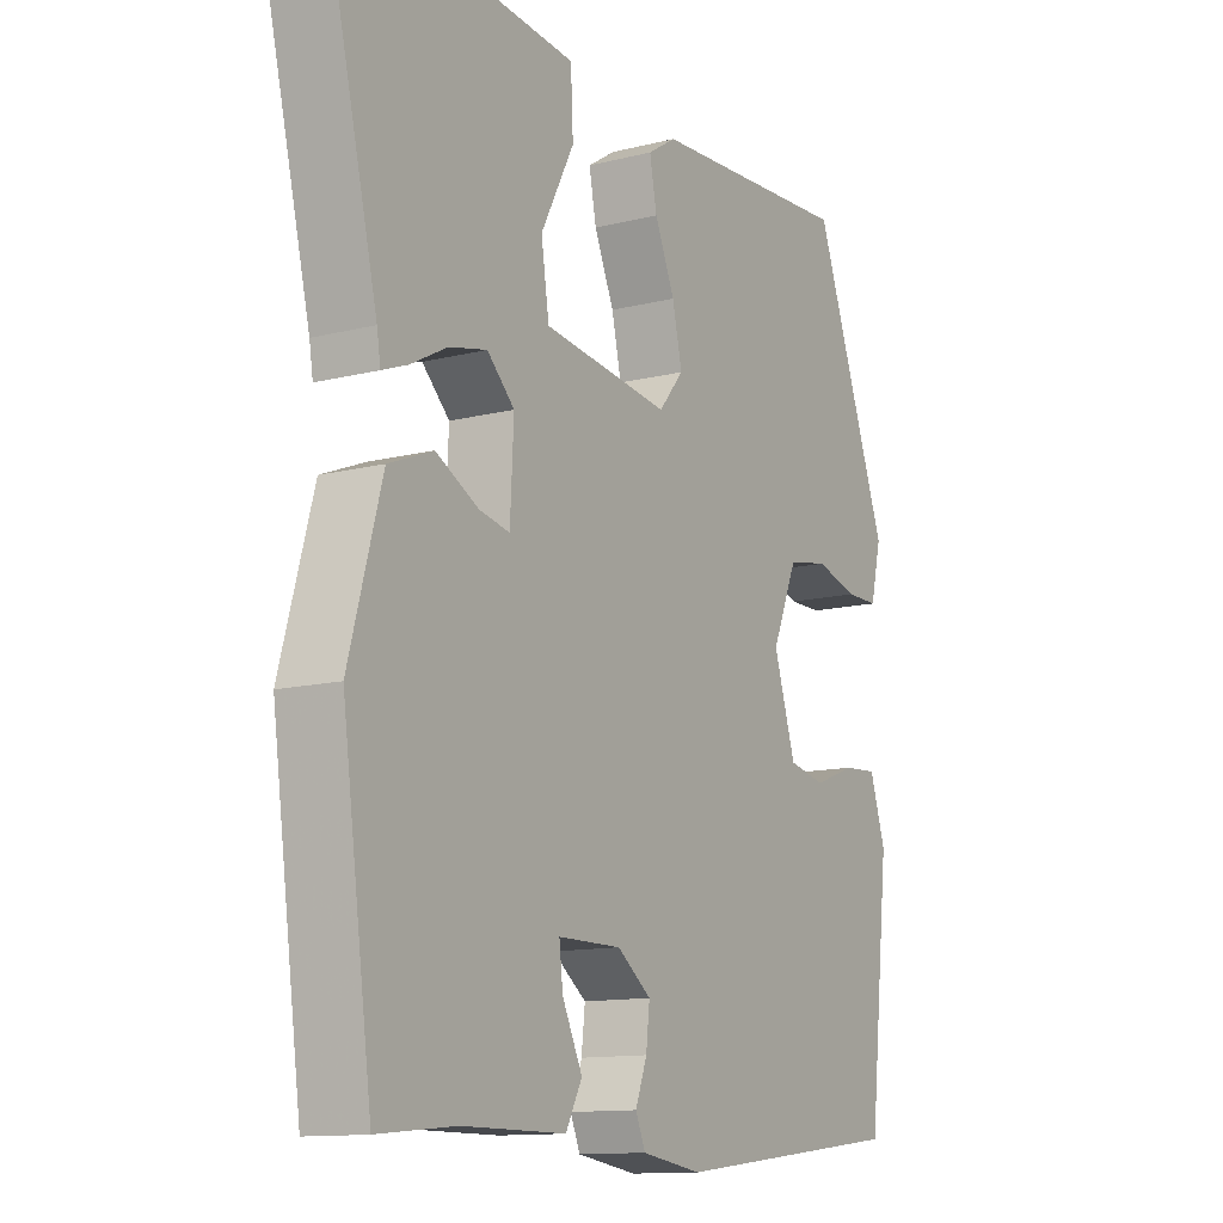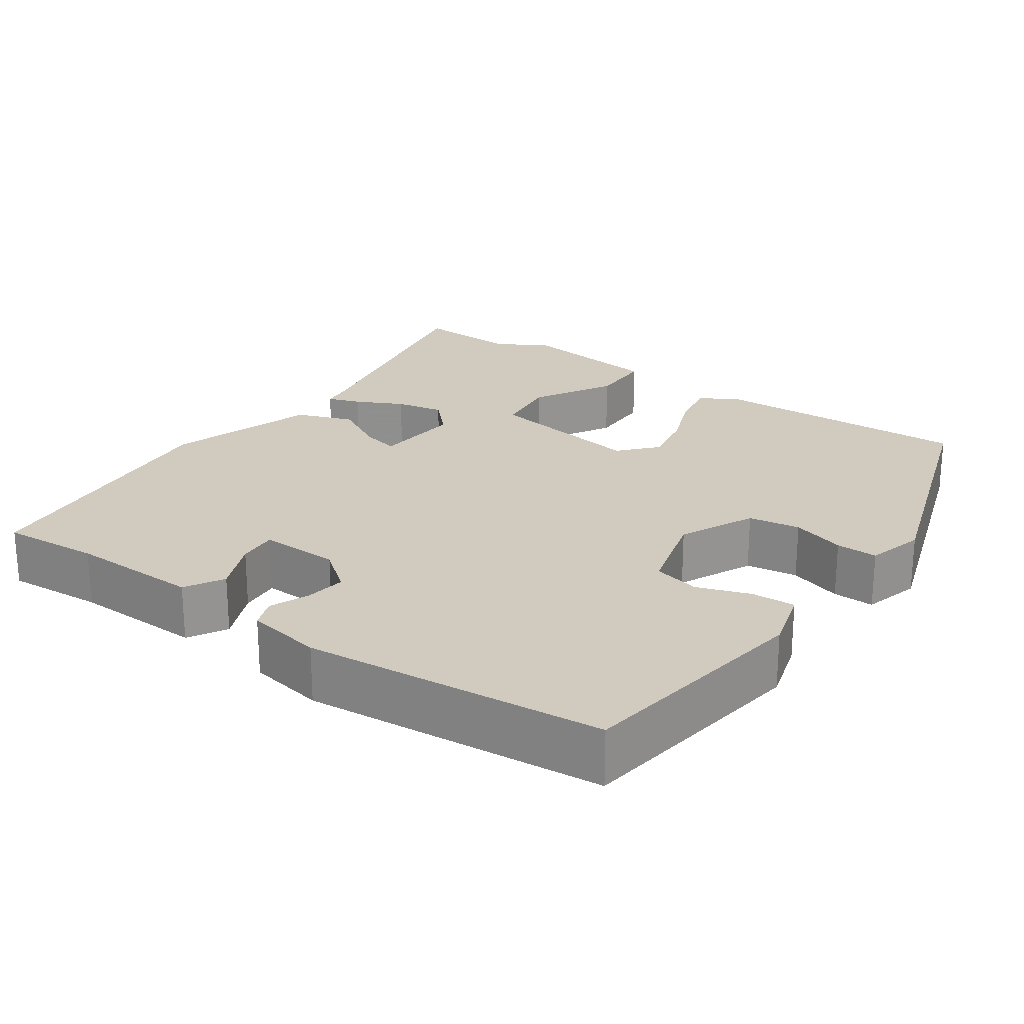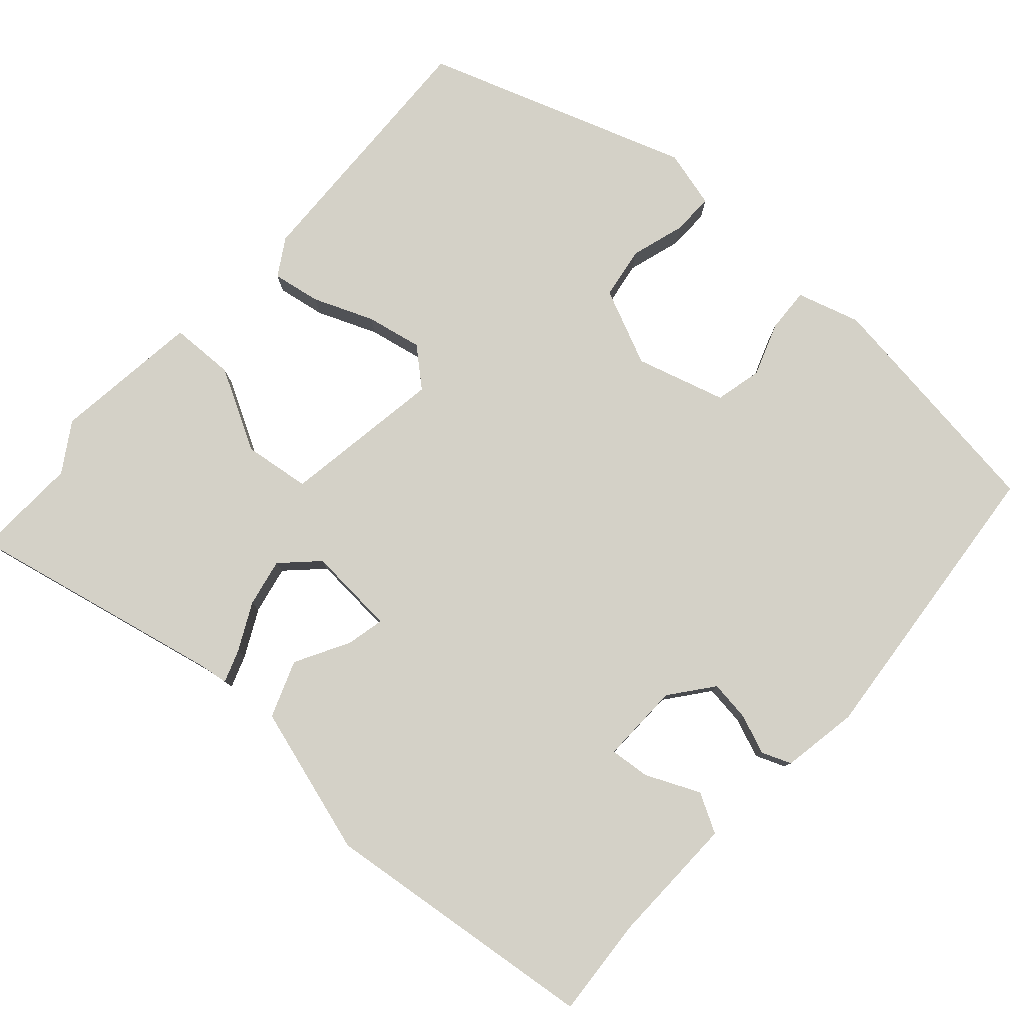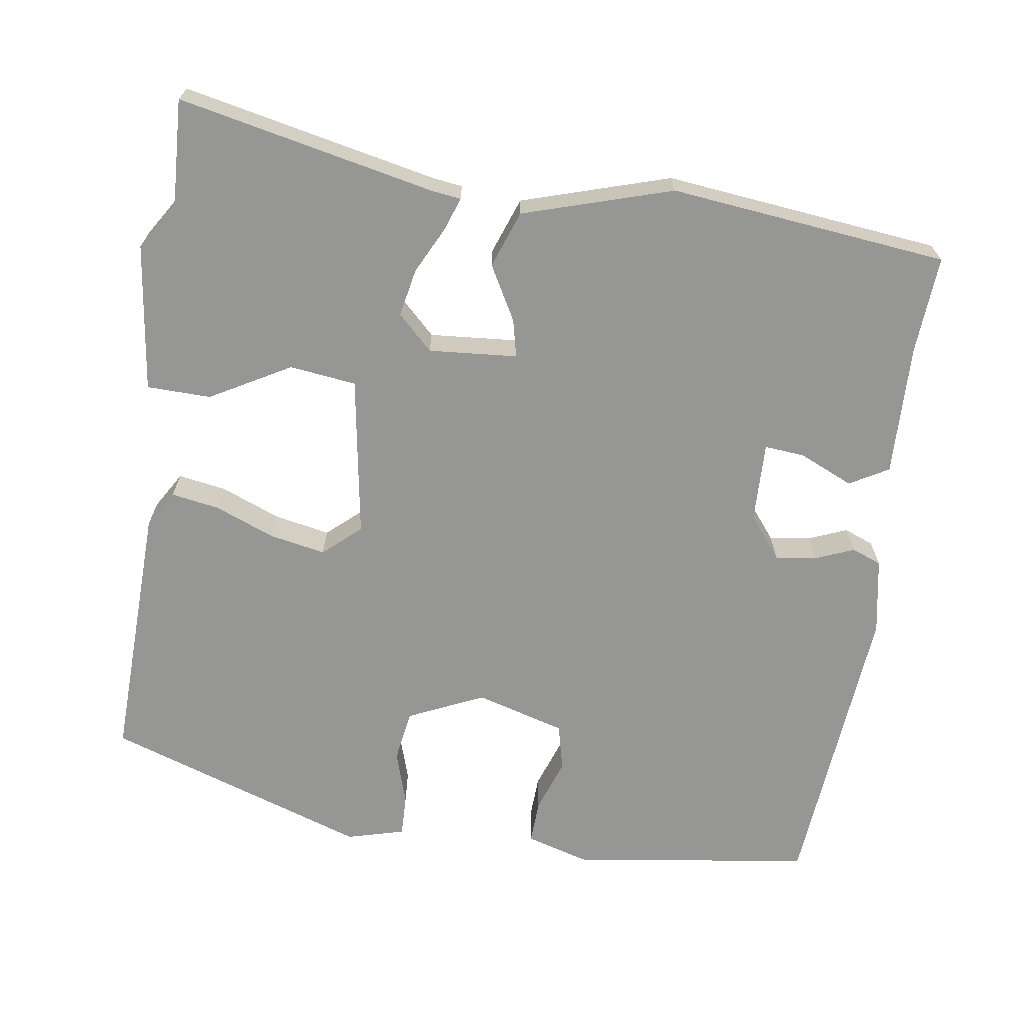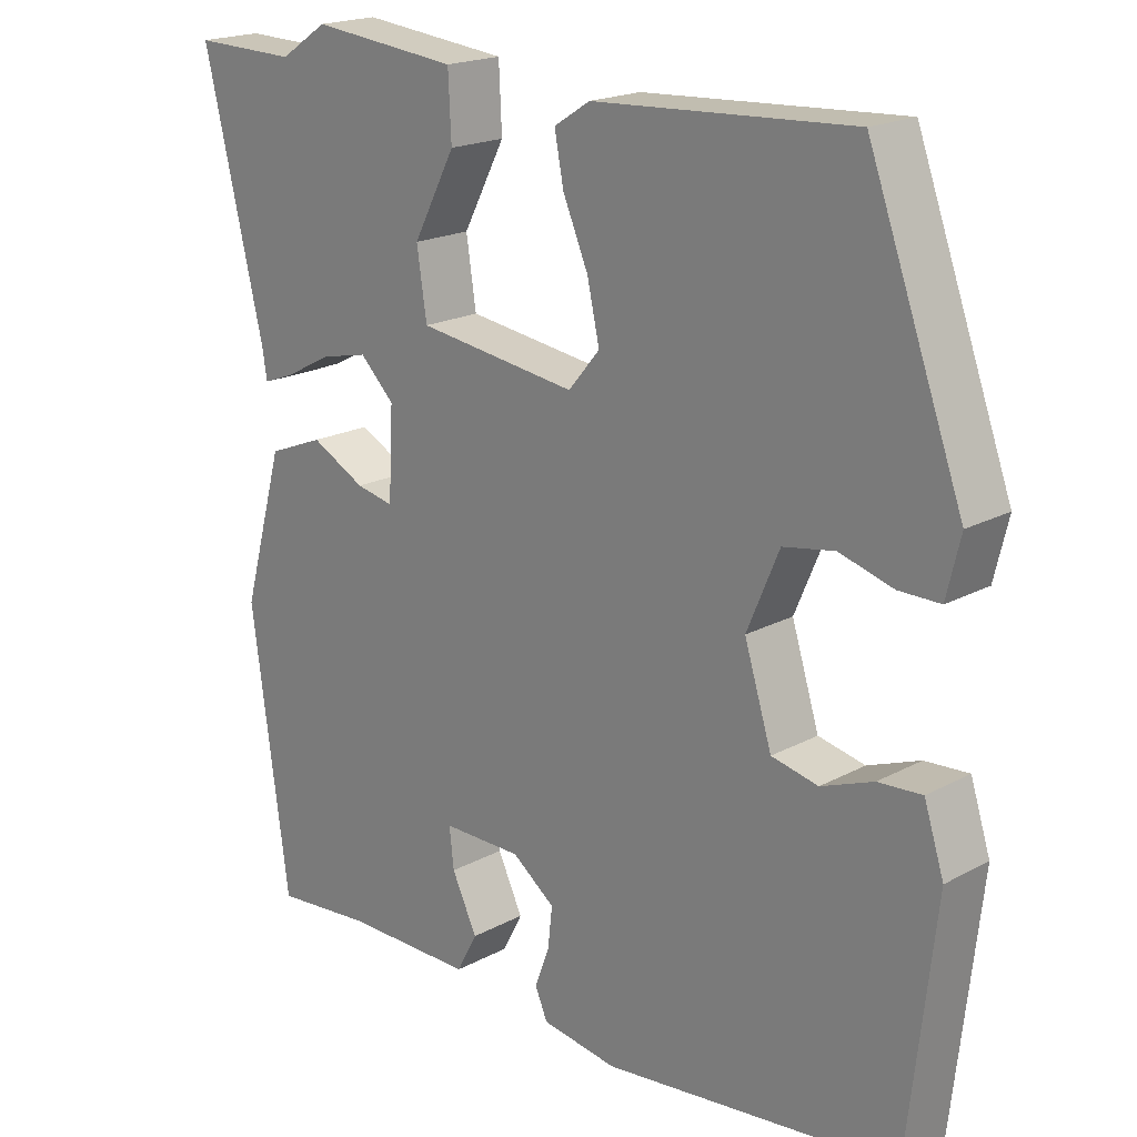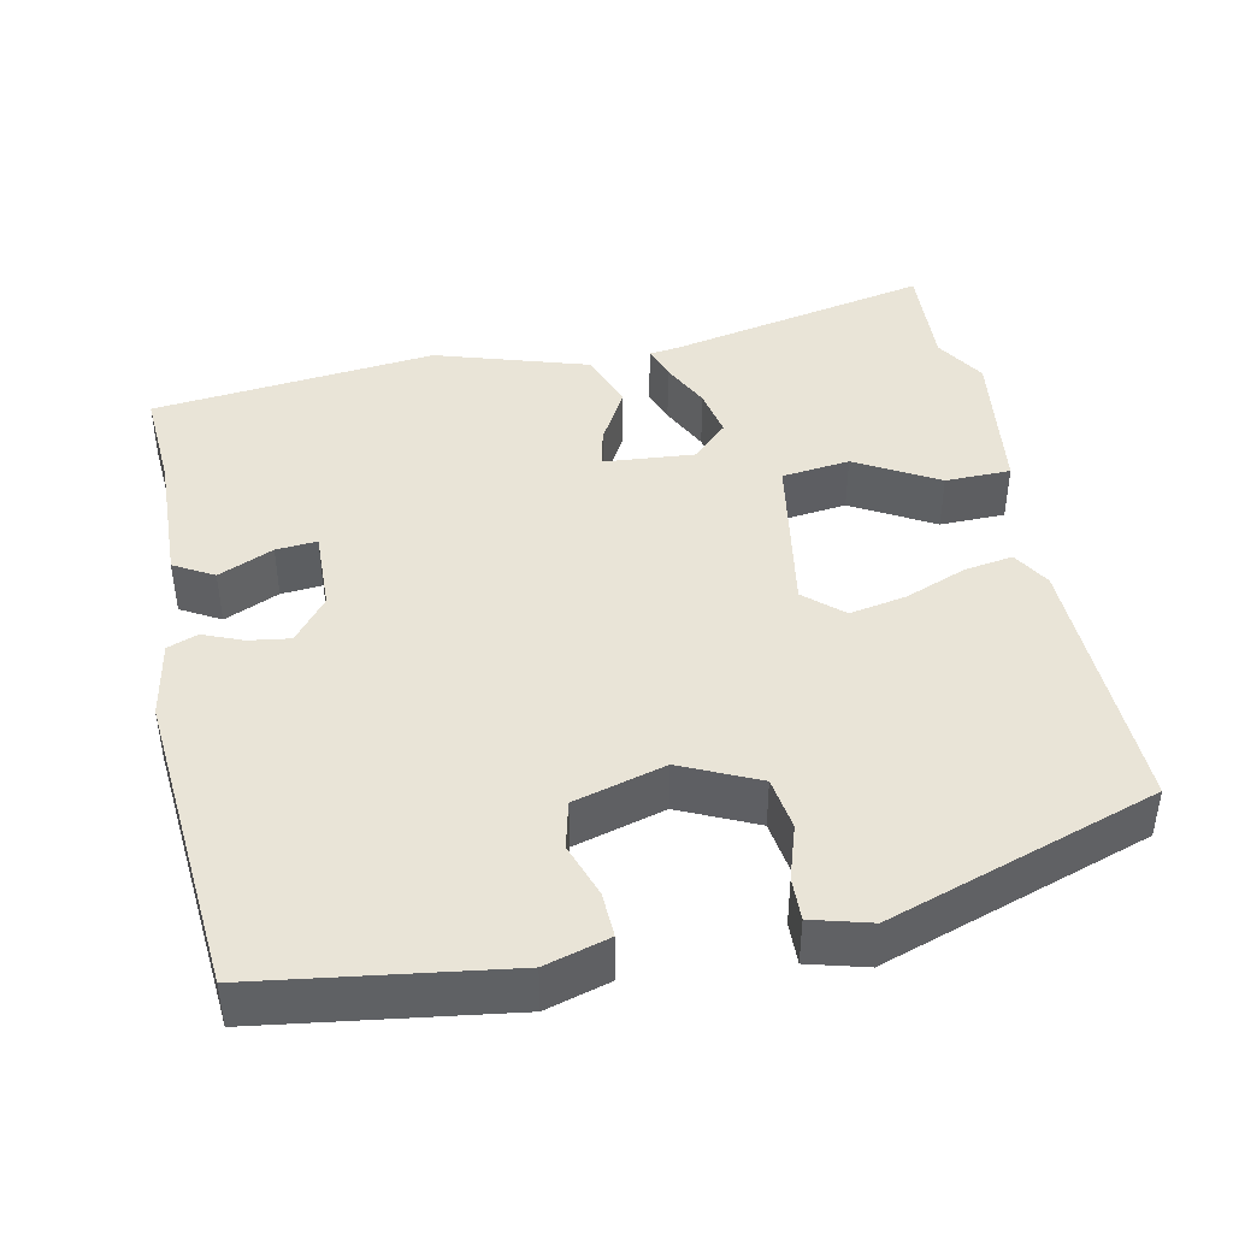
<metadata>
{"format":"obj","ext":"obj","renderer":"f3d","projection":"perspective","resolution":1024,"background":"white","views":[{"elev":-12.4,"azim":120.6,"up":"+Z"},{"elev":23.3,"azim":-143.2,"up":"+Y"},{"elev":79.8,"azim":133.1,"up":"+Y"},{"elev":-67.7,"azim":83.1,"up":"+Y"},{"elev":19.4,"azim":-135.0,"up":"+Z"},{"elev":43.1,"azim":-99.9,"up":"+Y"}]}
</metadata>
<code>
v 0.498 0.07 -0.499
v 0.371 0.07 -0.487
v 0.201 0.07 -0.487
v 0.174 0.07 -0.436
v 0.207 0.07 -0.367
v 0.213 0.07 -0.315
v 0.109 0.07 -0.315
v 0.053 0.07 -0.357
v 0.059 0.07 -0.41
v 0.078 0.07 -0.461
v 0.062 0.07 -0.499
v -0.037 0.07 -0.514
v -0.424 0.07 -0.469
v -0.459 0.07 -0.156
v -0.433 0.07 -0.075
v -0.376 0.07 -0.079
v -0.308 0.07 -0.105
v -0.247 0.07 -0.092
v -0.211 0.07 0.023
v -0.253 0.07 0.122
v -0.32 0.07 0.134
v -0.39 0.07 0.114
v -0.444 0.07 0.114
v -0.462 0.07 0.189
v -0.338 0.07 0.527
v 0 0.07 0.508
v 0.047 0.07 0.478
v 0.035 0.07 0.416
v 0.002 0.07 0.339
v -0.014 0.07 0.267
v 0.027 0.07 0.218
v 0.236 0.07 0.246
v 0.249 0.07 0.332
v 0.194 0.07 0.437
v 0.198 0.07 0.52
v 0.39 0.07 0.54
v 0.452 0.07 0.499
v 0.588 0.07 0.502
v 0.509 0.07 0.171
v 0.503 0.07 0.133
v 0.461 0.07 0.149
v 0.401 0.07 0.181
v 0.339 0.07 0.195
v 0.294 0.07 0.151
v 0.3 0.07 0.036
v 0.349 0.07 0.046
v 0.42 0.07 0.083
v 0.493 0.07 0.054
v 0.547 0.07 -0.14
v 0.498 0 -0.499
v 0.371 0 -0.487
v 0.201 0 -0.487
v 0.174 0 -0.436
v 0.207 0 -0.367
v 0.213 0 -0.315
v 0.109 0 -0.315
v 0.053 0 -0.357
v 0.059 0 -0.41
v 0.078 0 -0.461
v 0.062 0 -0.499
v -0.037 0 -0.514
v -0.424 0 -0.469
v -0.459 0 -0.156
v -0.433 0 -0.075
v -0.376 0 -0.079
v -0.308 0 -0.105
v -0.247 0 -0.092
v -0.211 0 0.023
v -0.253 0 0.122
v -0.32 0 0.134
v -0.39 0 0.114
v -0.444 0 0.114
v -0.462 0 0.189
v -0.338 0 0.527
v 0 0 0.508
v 0.047 0 0.478
v 0.035 0 0.416
v 0.002 0 0.339
v -0.014 0 0.267
v 0.027 0 0.218
v 0.236 0 0.246
v 0.249 0 0.332
v 0.194 0 0.437
v 0.198 0 0.52
v 0.39 0 0.54
v 0.452 0 0.499
v 0.588 0 0.502
v 0.509 0 0.171
v 0.503 0 0.133
v 0.461 0 0.149
v 0.401 0 0.181
v 0.339 0 0.195
v 0.294 0 0.151
v 0.3 0 0.036
v 0.349 0 0.046
v 0.42 0 0.083
v 0.493 0 0.054
v 0.547 0 -0.14
f 46 47 48 49
f 45 46 49 1
f 39 40 41 42
f 37 38 39 42
f 37 42 43
f 36 37 43 44
f 33 34 35 36
f 32 33 36 44
f 26 27 28 29
f 26 29 30
f 25 26 30
f 24 25 30 31
f 21 22 23 24
f 20 21 24 31
f 14 15 16 17
f 14 17 18
f 13 14 18
f 12 13 18
f 9 10 11 12
f 8 9 12 18
f 7 8 18 19
f 2 3 4 5
f 45 1 2 5
f 45 5 6
f 31 32 44 45
f 19 20 31 45
f 6 7 19 45
f 98 97 96 95
f 50 98 95 94
f 91 90 89 88
f 91 88 87 86
f 92 91 86
f 93 92 86 85
f 85 84 83 82
f 93 85 82 81
f 78 77 76 75
f 79 78 75
f 79 75 74
f 80 79 74 73
f 73 72 71 70
f 80 73 70 69
f 66 65 64 63
f 67 66 63
f 67 63 62
f 67 62 61
f 61 60 59 58
f 67 61 58 57
f 68 67 57 56
f 54 53 52 51
f 54 51 50 94
f 55 54 94
f 94 93 81 80
f 94 80 69 68
f 94 68 56 55
f 1 50 51 2
f 2 51 52 3
f 3 52 53 4
f 4 53 54 5
f 5 54 55 6
f 6 55 56 7
f 7 56 57 8
f 8 57 58 9
f 9 58 59 10
f 10 59 60 11
f 11 60 61 12
f 12 61 62 13
f 13 62 63 14
f 14 63 64 15
f 15 64 65 16
f 16 65 66 17
f 17 66 67 18
f 18 67 68 19
f 19 68 69 20
f 20 69 70 21
f 21 70 71 22
f 22 71 72 23
f 23 72 73 24
f 24 73 74 25
f 25 74 75 26
f 26 75 76 27
f 27 76 77 28
f 28 77 78 29
f 29 78 79 30
f 30 79 80 31
f 31 80 81 32
f 32 81 82 33
f 33 82 83 34
f 34 83 84 35
f 35 84 85 36
f 36 85 86 37
f 37 86 87 38
f 38 87 88 39
f 39 88 89 40
f 40 89 90 41
f 41 90 91 42
f 42 91 92 43
f 43 92 93 44
f 44 93 94 45
f 45 94 95 46
f 46 95 96 47
f 47 96 97 48
f 48 97 98 49
f 49 98 50 1

</code>
